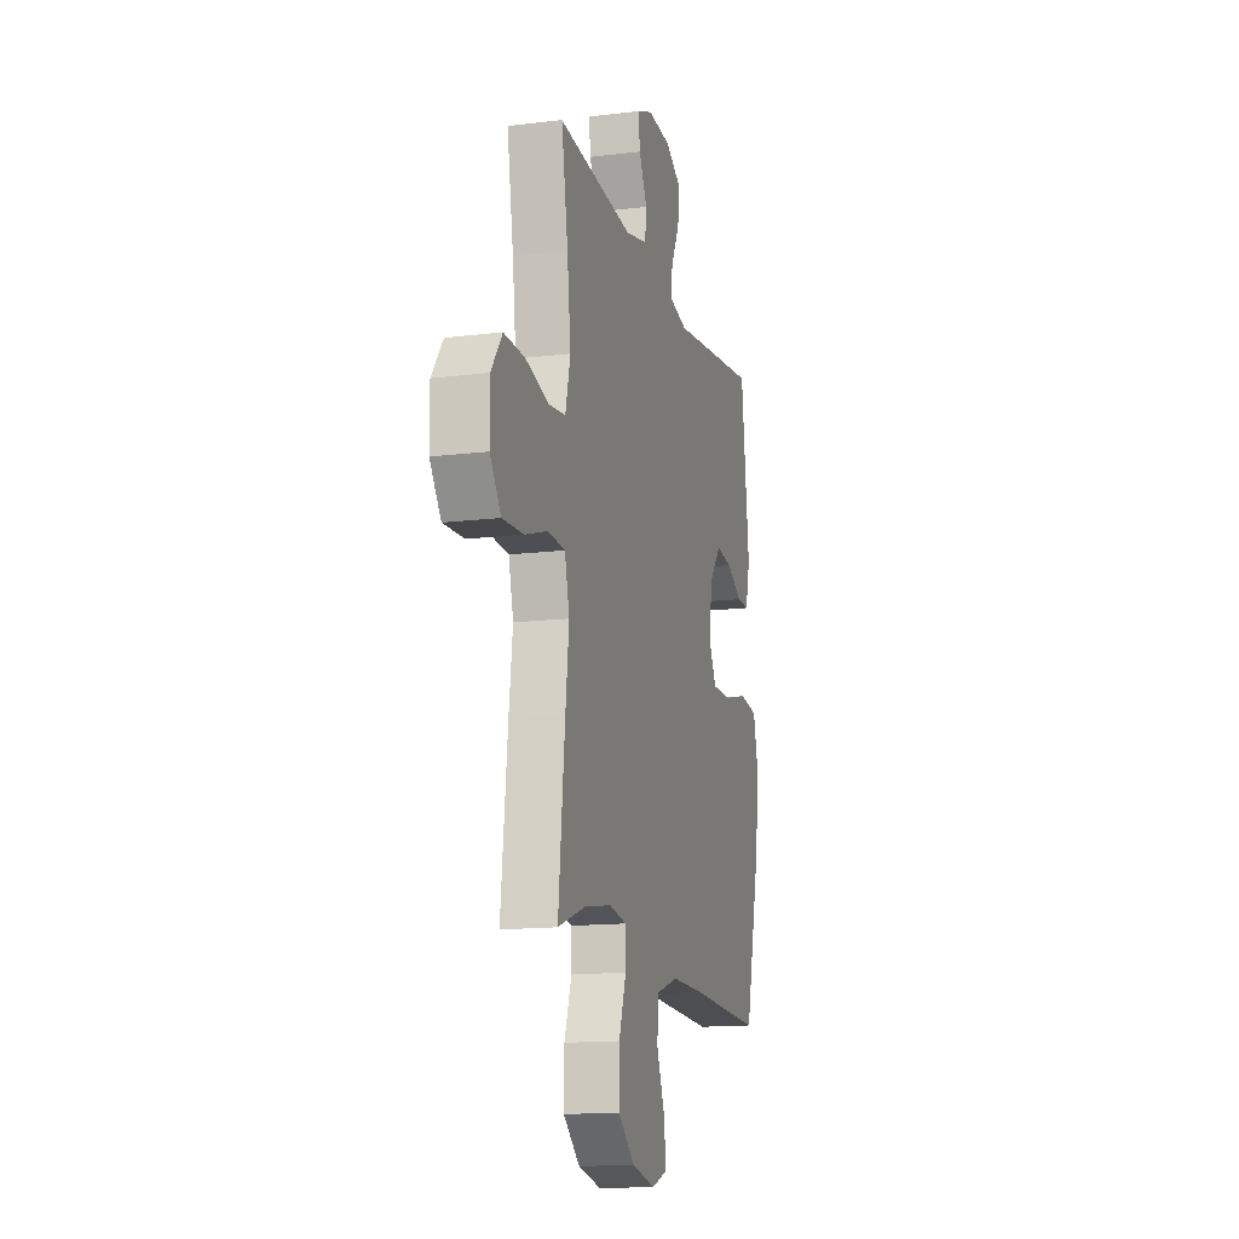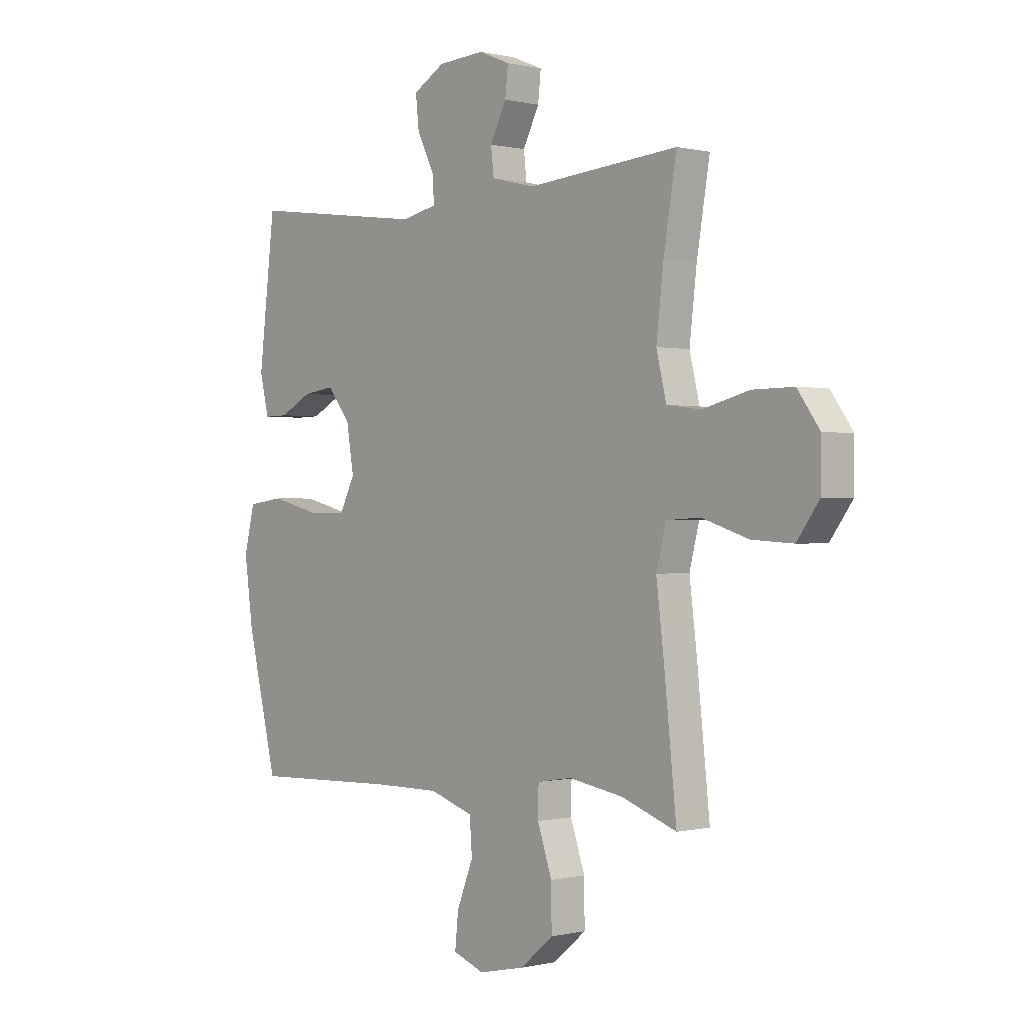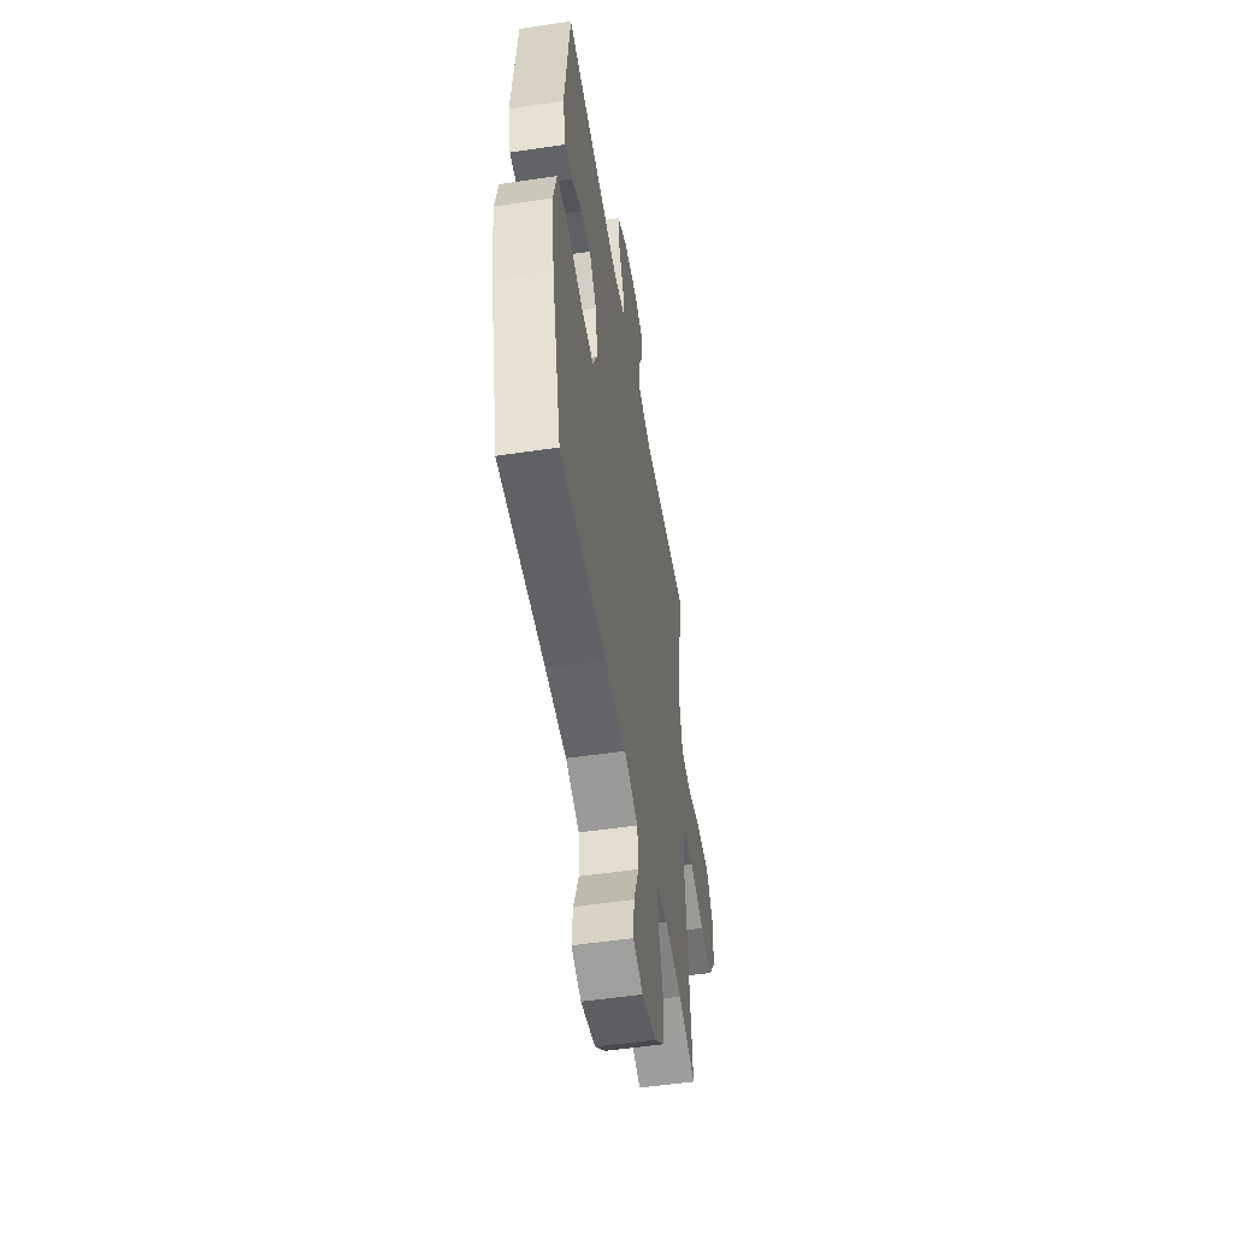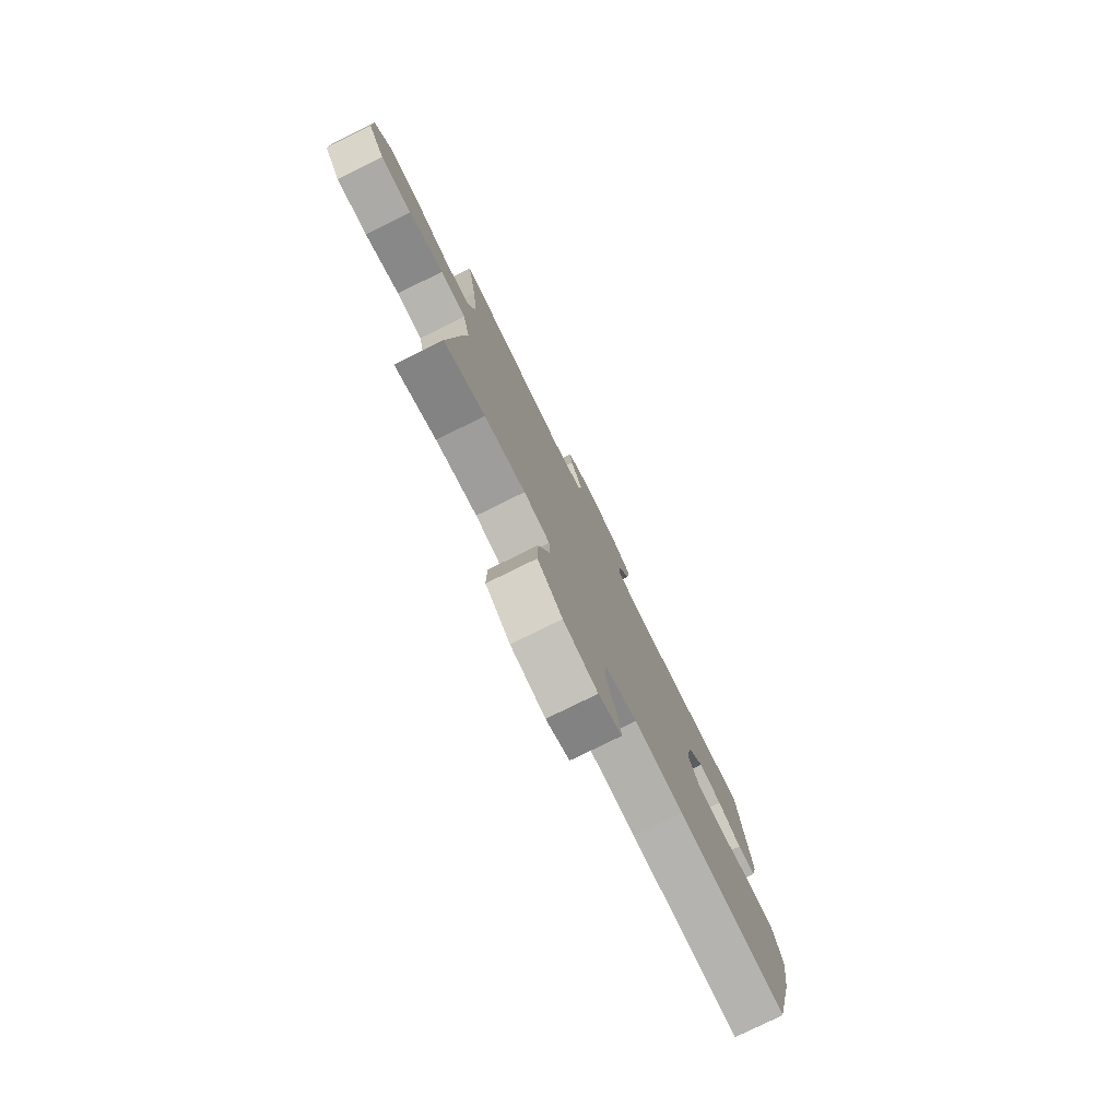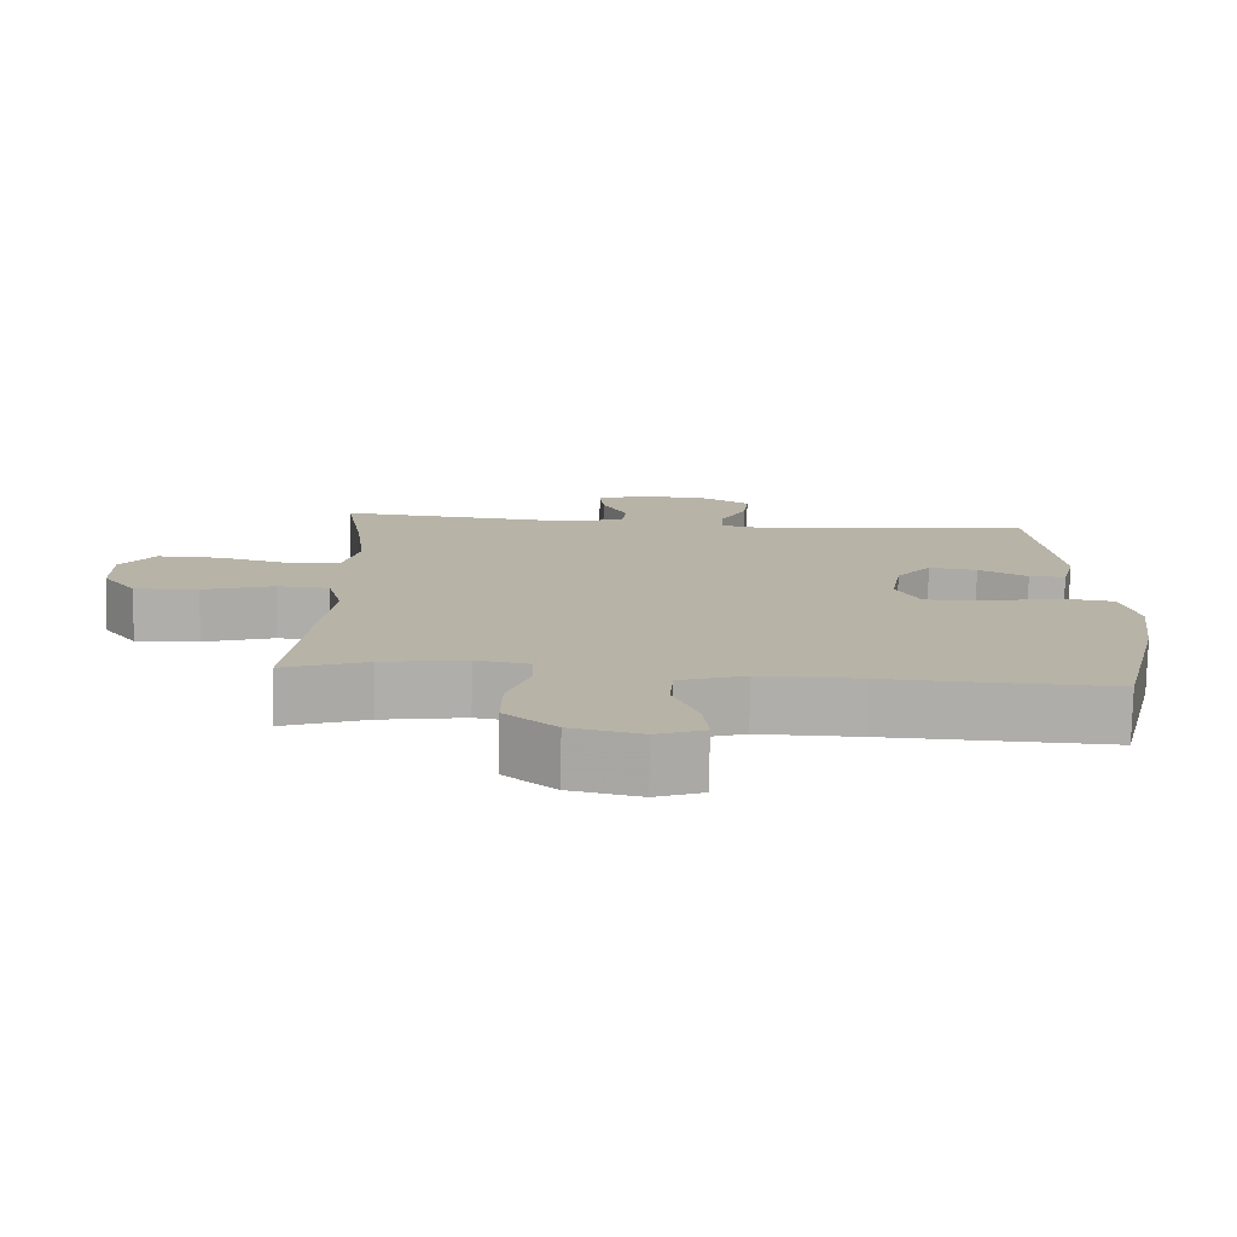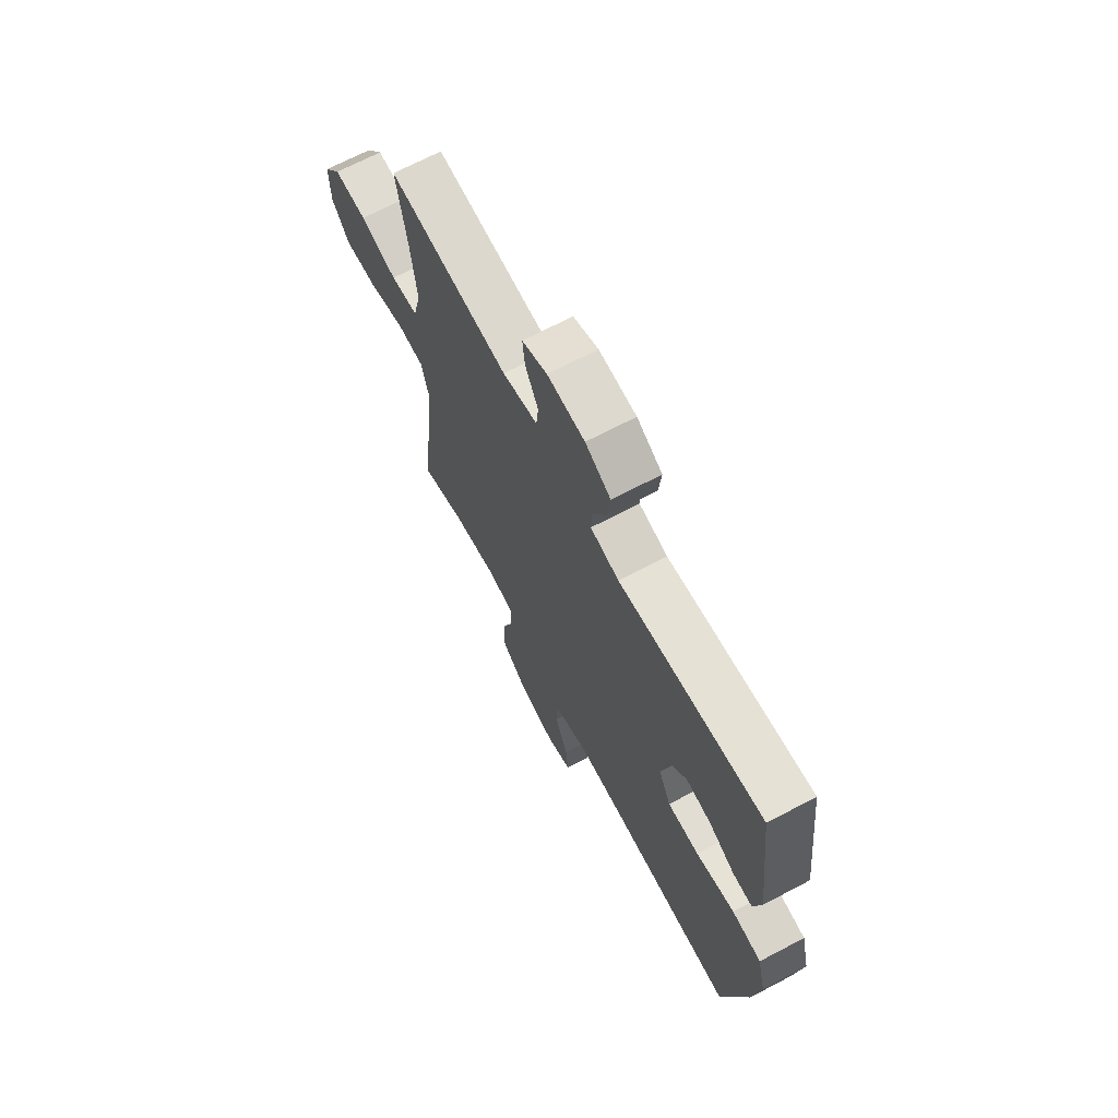
<metadata>
{"format":"obj","ext":"obj","renderer":"f3d","projection":"perspective","resolution":1024,"background":"white","views":[{"elev":-14.5,"azim":105.1,"up":"+Z"},{"elev":-0.0,"azim":48.4,"up":"+Z"},{"elev":-51.9,"azim":-80.8,"up":"+Z"},{"elev":-78.6,"azim":116.2,"up":"+Z"},{"elev":-77.6,"azim":178.7,"up":"+Z"},{"elev":68.8,"azim":-117.8,"up":"+Z"}]}
</metadata>
<code>
v -0.5 0.07 -0.5
v -0.563 0.07 -0.241
v -0.581 0.07 -0.109
v -0.559 0.07 -0.019
v -0.483 0.07 -0.009
v -0.383 0.07 -0.034
v -0.301 0.07 -0.035
v -0.269 0.07 0.029
v -0.284 0.07 0.12
v -0.332 0.07 0.181
v -0.398 0.07 0.172
v -0.465 0.07 0.137
v -0.515 0.07 0.136
v -0.534 0.07 0.214
v -0.5 0.07 0.5
v -0.128 0.07 0.451
v -0.054 0.07 0.467
v -0.057 0.07 0.52
v -0.093 0.07 0.592
v -0.1 0.07 0.657
v -0.034 0.07 0.695
v 0.063 0.07 0.701
v 0.128 0.07 0.674
v 0.122 0.07 0.617
v 0.088 0.07 0.55
v 0.094 0.07 0.496
v 0.185 0.07 0.474
v 0.5 0.07 0.5
v 0.473 0.07 0.338
v 0.458 0.07 0.21
v 0.479 0.07 0.124
v 0.55 0.07 0.115
v 0.646 0.07 0.14
v 0.732 0.07 0.141
v 0.778 0.07 0.077
v 0.777 0.07 -0.014
v 0.731 0.07 -0.077
v 0.645 0.07 -0.072
v 0.549 0.07 -0.041
v 0.478 0.07 -0.045
v 0.458 0.07 -0.124
v 0.473 0.07 -0.246
v 0.5 0.07 -0.5
v 0.386 0.07 -0.459
v 0.272 0.07 -0.44
v 0.2 0.07 -0.452
v 0.199 0.07 -0.513
v 0.229 0.07 -0.601
v 0.23 0.07 -0.688
v 0.161 0.07 -0.746
v 0.065 0.07 -0.767
v 0 0.07 -0.743
v 0.007 0.07 -0.674
v 0.041 0.07 -0.588
v 0.036 0.07 -0.518
v -0.055 0.07 -0.488
v -0.193 0.07 -0.489
v -0.5 0 -0.5
v -0.563 0 -0.241
v -0.581 0 -0.109
v -0.559 0 -0.019
v -0.483 0 -0.009
v -0.383 0 -0.034
v -0.301 0 -0.035
v -0.269 0 0.029
v -0.284 0 0.12
v -0.332 0 0.181
v -0.398 0 0.172
v -0.465 0 0.137
v -0.515 0 0.136
v -0.534 0 0.214
v -0.5 0 0.5
v -0.128 0 0.451
v -0.054 0 0.467
v -0.057 0 0.52
v -0.093 0 0.592
v -0.1 0 0.657
v -0.034 0 0.695
v 0.063 0 0.701
v 0.128 0 0.674
v 0.122 0 0.617
v 0.088 0 0.55
v 0.094 0 0.496
v 0.185 0 0.474
v 0.5 0 0.5
v 0.473 0 0.338
v 0.458 0 0.21
v 0.479 0 0.124
v 0.55 0 0.115
v 0.646 0 0.14
v 0.732 0 0.141
v 0.778 0 0.077
v 0.777 0 -0.014
v 0.731 0 -0.077
v 0.645 0 -0.072
v 0.549 0 -0.041
v 0.478 0 -0.045
v 0.458 0 -0.124
v 0.473 0 -0.246
v 0.5 0 -0.5
v 0.386 0 -0.459
v 0.272 0 -0.44
v 0.2 0 -0.452
v 0.199 0 -0.513
v 0.229 0 -0.601
v 0.23 0 -0.688
v 0.161 0 -0.746
v 0.065 0 -0.767
v 0 0 -0.743
v 0.007 0 -0.674
v 0.041 0 -0.588
v 0.036 0 -0.518
v -0.055 0 -0.488
v -0.193 0 -0.489
f 51 52 53 54
f 51 54 55
f 50 51 55
f 47 48 49 50
f 46 47 50 55
f 41 42 43 44
f 41 44 45
f 40 41 45 46
f 36 37 38 39
f 36 39 40
f 35 36 40
f 32 33 34 35
f 31 32 35 40
f 30 31 40 46
f 27 28 29
f 26 27 29 30
f 22 23 24 25
f 22 25 26
f 21 22 26
f 18 19 20 21
f 17 18 21 26
f 16 17 26 30
f 11 12 13 14
f 10 11 14 15
f 9 10 15 16
f 3 4 5 6
f 3 6 7
f 57 1 2 3
f 56 57 3 7
f 8 9 16 30
f 30 46 55 56
f 7 8 30 56
f 111 110 109 108
f 112 111 108
f 112 108 107
f 107 106 105 104
f 112 107 104 103
f 101 100 99 98
f 102 101 98
f 103 102 98 97
f 96 95 94 93
f 97 96 93
f 97 93 92
f 92 91 90 89
f 97 92 89 88
f 103 97 88 87
f 86 85 84
f 87 86 84 83
f 82 81 80 79
f 83 82 79
f 83 79 78
f 78 77 76 75
f 83 78 75 74
f 87 83 74 73
f 71 70 69 68
f 72 71 68 67
f 73 72 67 66
f 63 62 61 60
f 64 63 60
f 60 59 58 114
f 64 60 114 113
f 87 73 66 65
f 113 112 103 87
f 113 87 65 64
f 1 58 59 2
f 2 59 60 3
f 3 60 61 4
f 4 61 62 5
f 5 62 63 6
f 6 63 64 7
f 7 64 65 8
f 8 65 66 9
f 9 66 67 10
f 10 67 68 11
f 11 68 69 12
f 12 69 70 13
f 13 70 71 14
f 14 71 72 15
f 15 72 73 16
f 16 73 74 17
f 17 74 75 18
f 18 75 76 19
f 19 76 77 20
f 20 77 78 21
f 21 78 79 22
f 22 79 80 23
f 23 80 81 24
f 24 81 82 25
f 25 82 83 26
f 26 83 84 27
f 27 84 85 28
f 28 85 86 29
f 29 86 87 30
f 30 87 88 31
f 31 88 89 32
f 32 89 90 33
f 33 90 91 34
f 34 91 92 35
f 35 92 93 36
f 36 93 94 37
f 37 94 95 38
f 38 95 96 39
f 39 96 97 40
f 40 97 98 41
f 41 98 99 42
f 42 99 100 43
f 43 100 101 44
f 44 101 102 45
f 45 102 103 46
f 46 103 104 47
f 47 104 105 48
f 48 105 106 49
f 49 106 107 50
f 50 107 108 51
f 51 108 109 52
f 52 109 110 53
f 53 110 111 54
f 54 111 112 55
f 55 112 113 56
f 56 113 114 57
f 57 114 58 1

</code>
